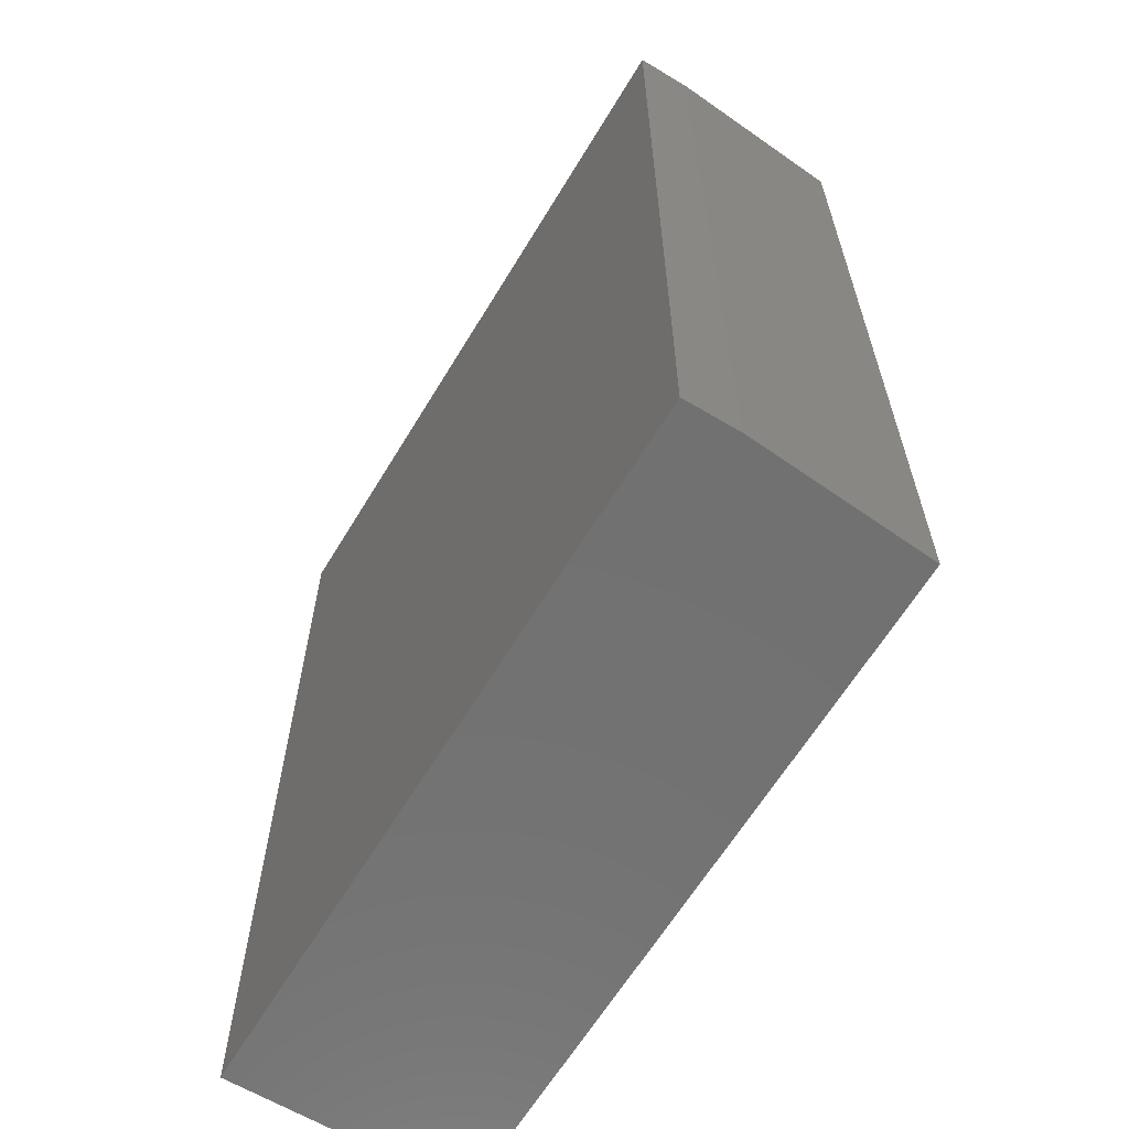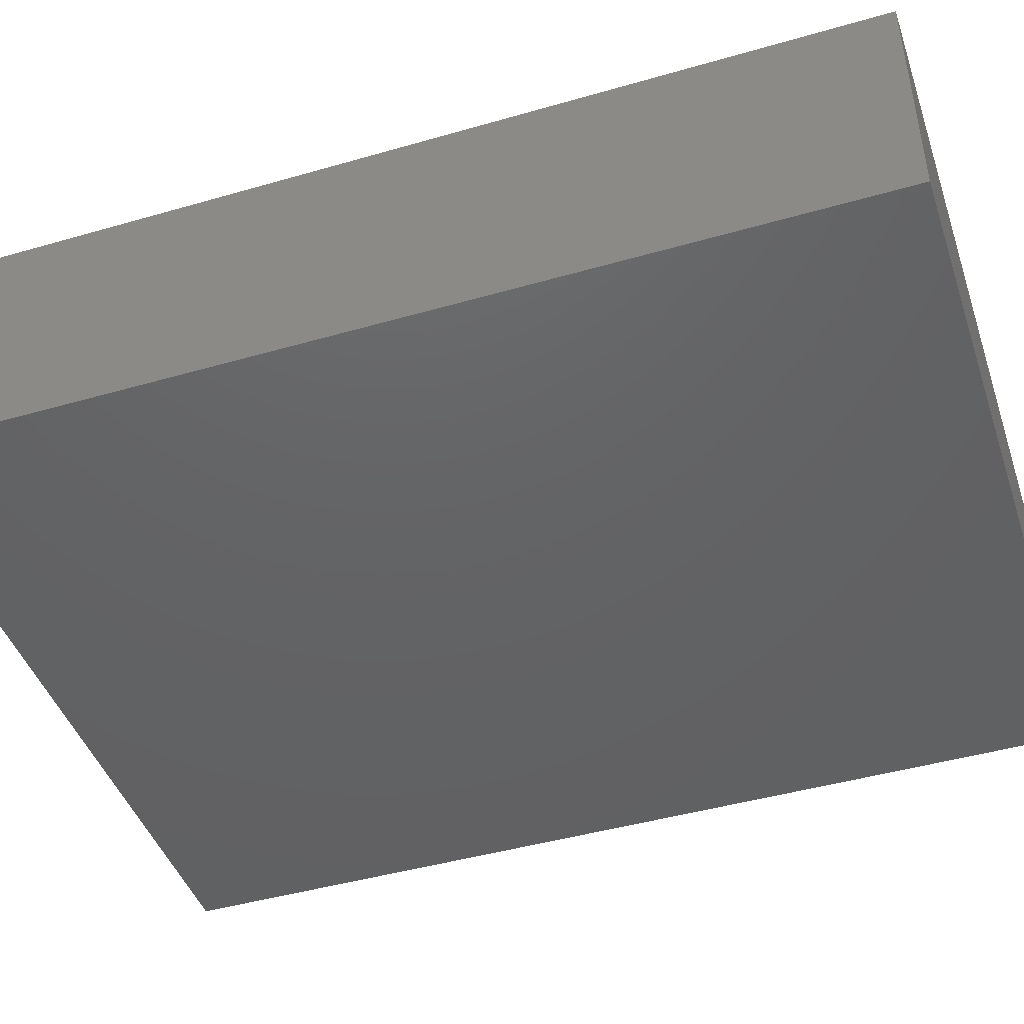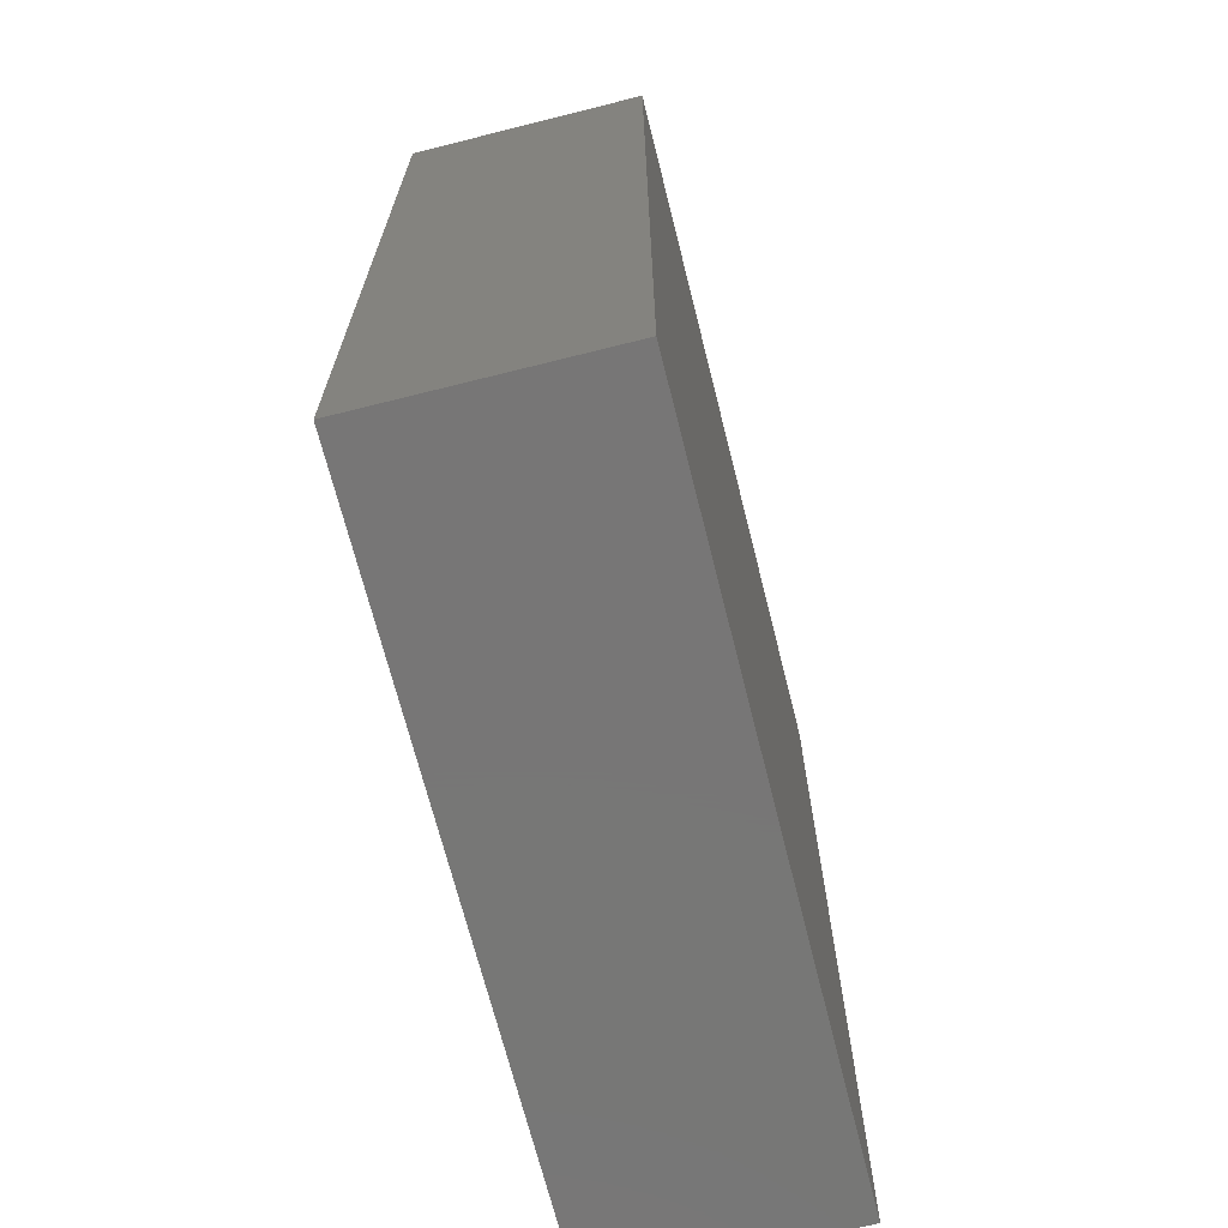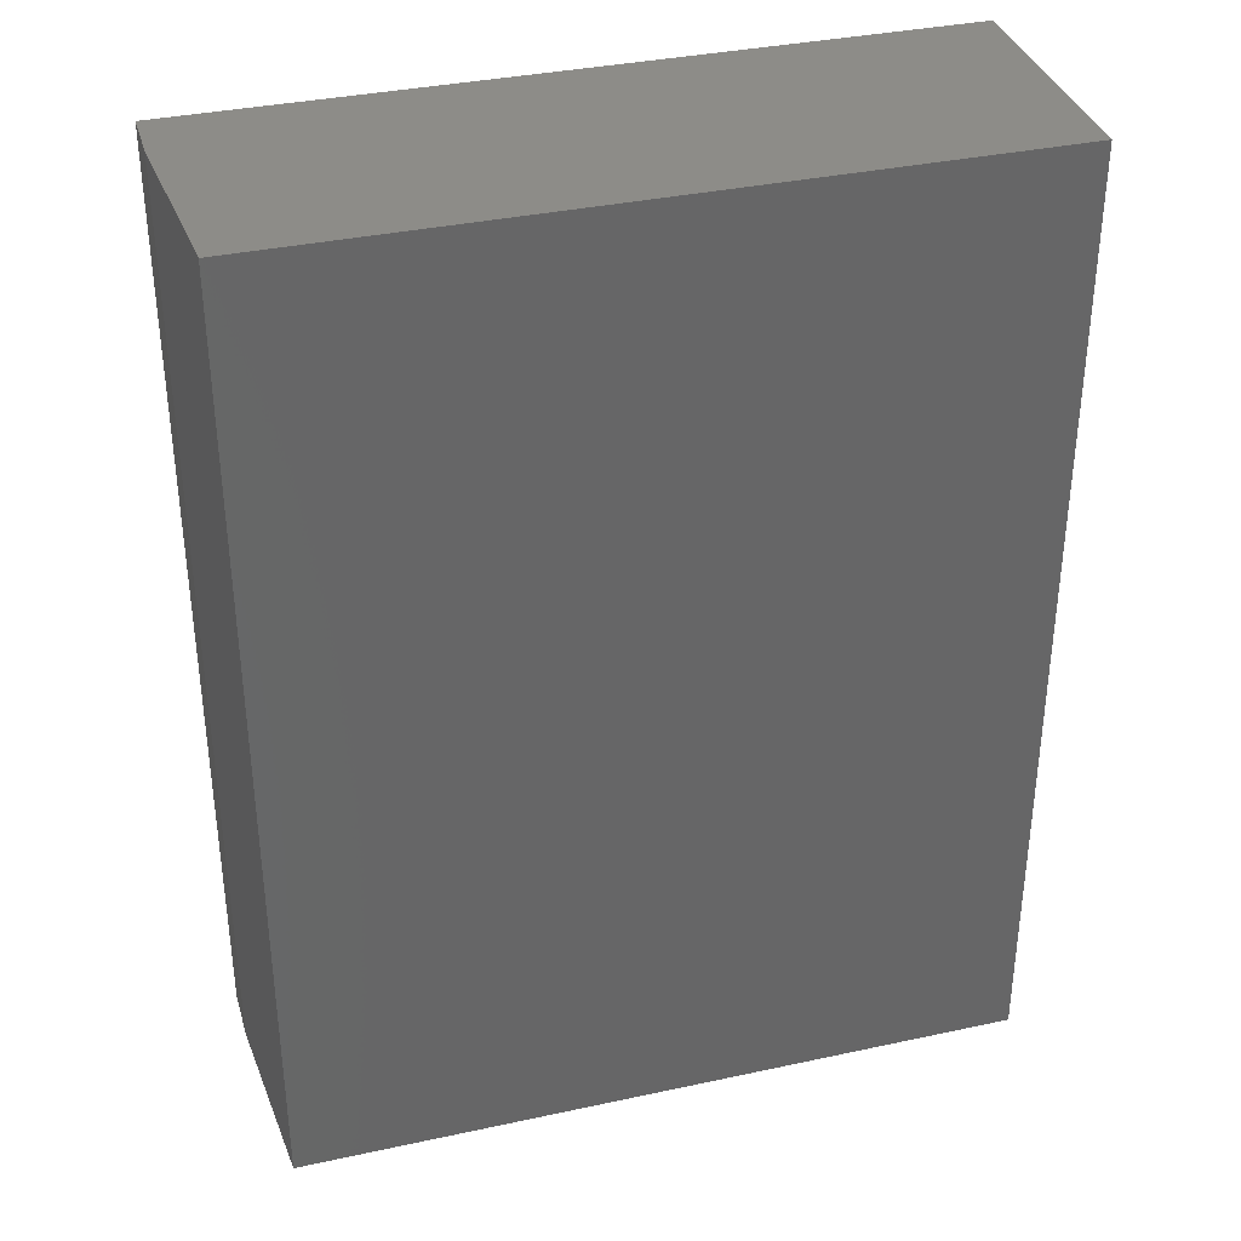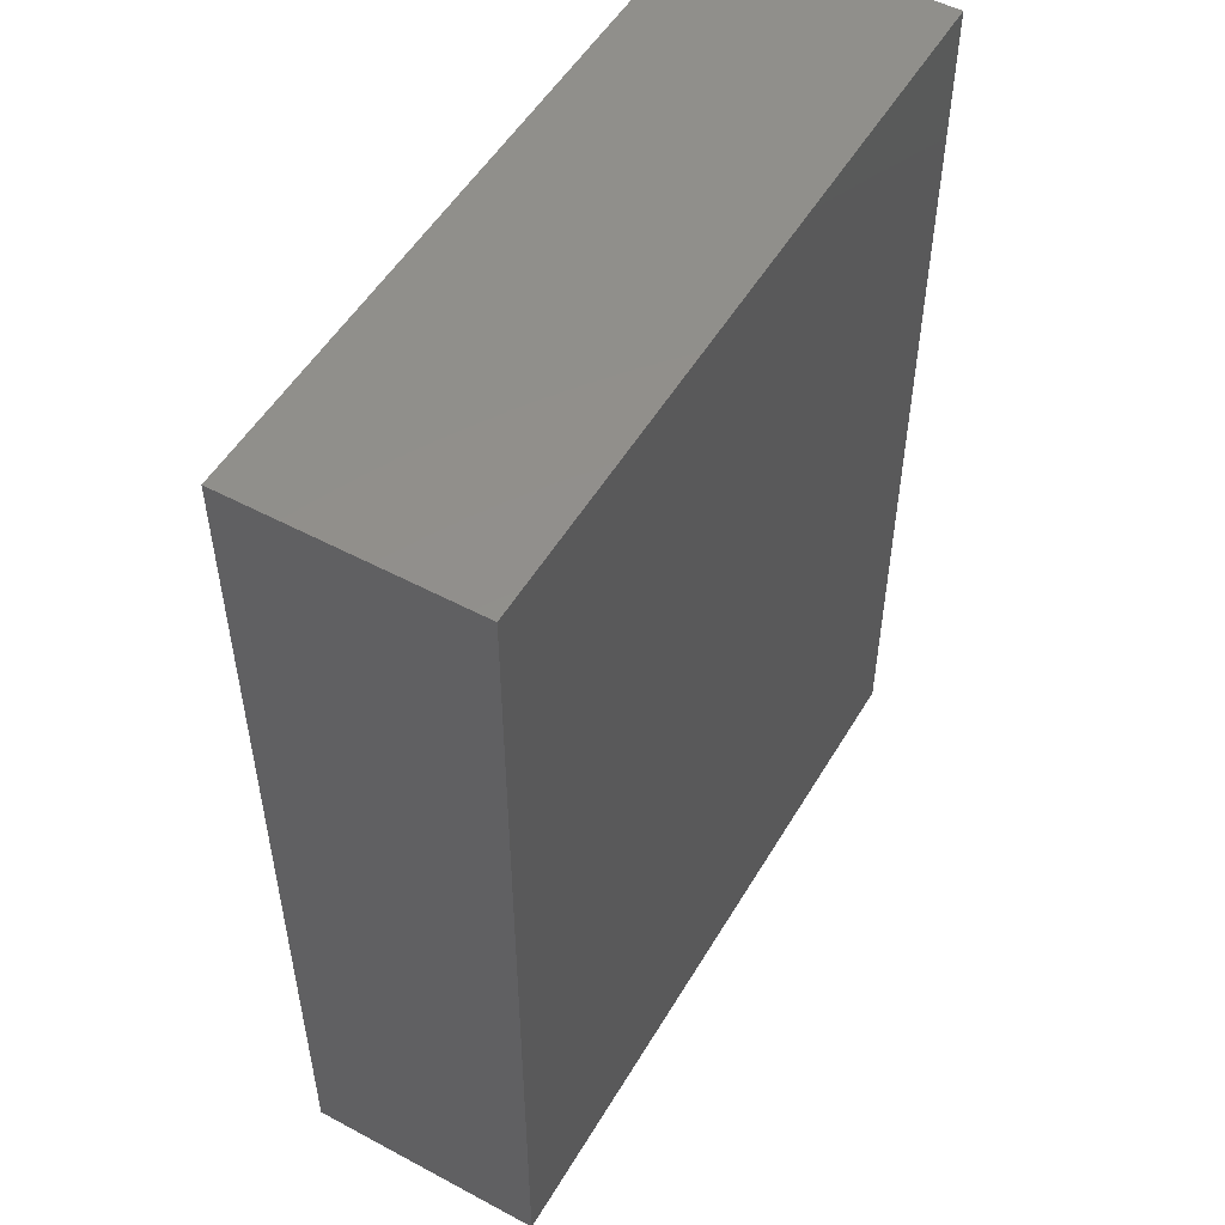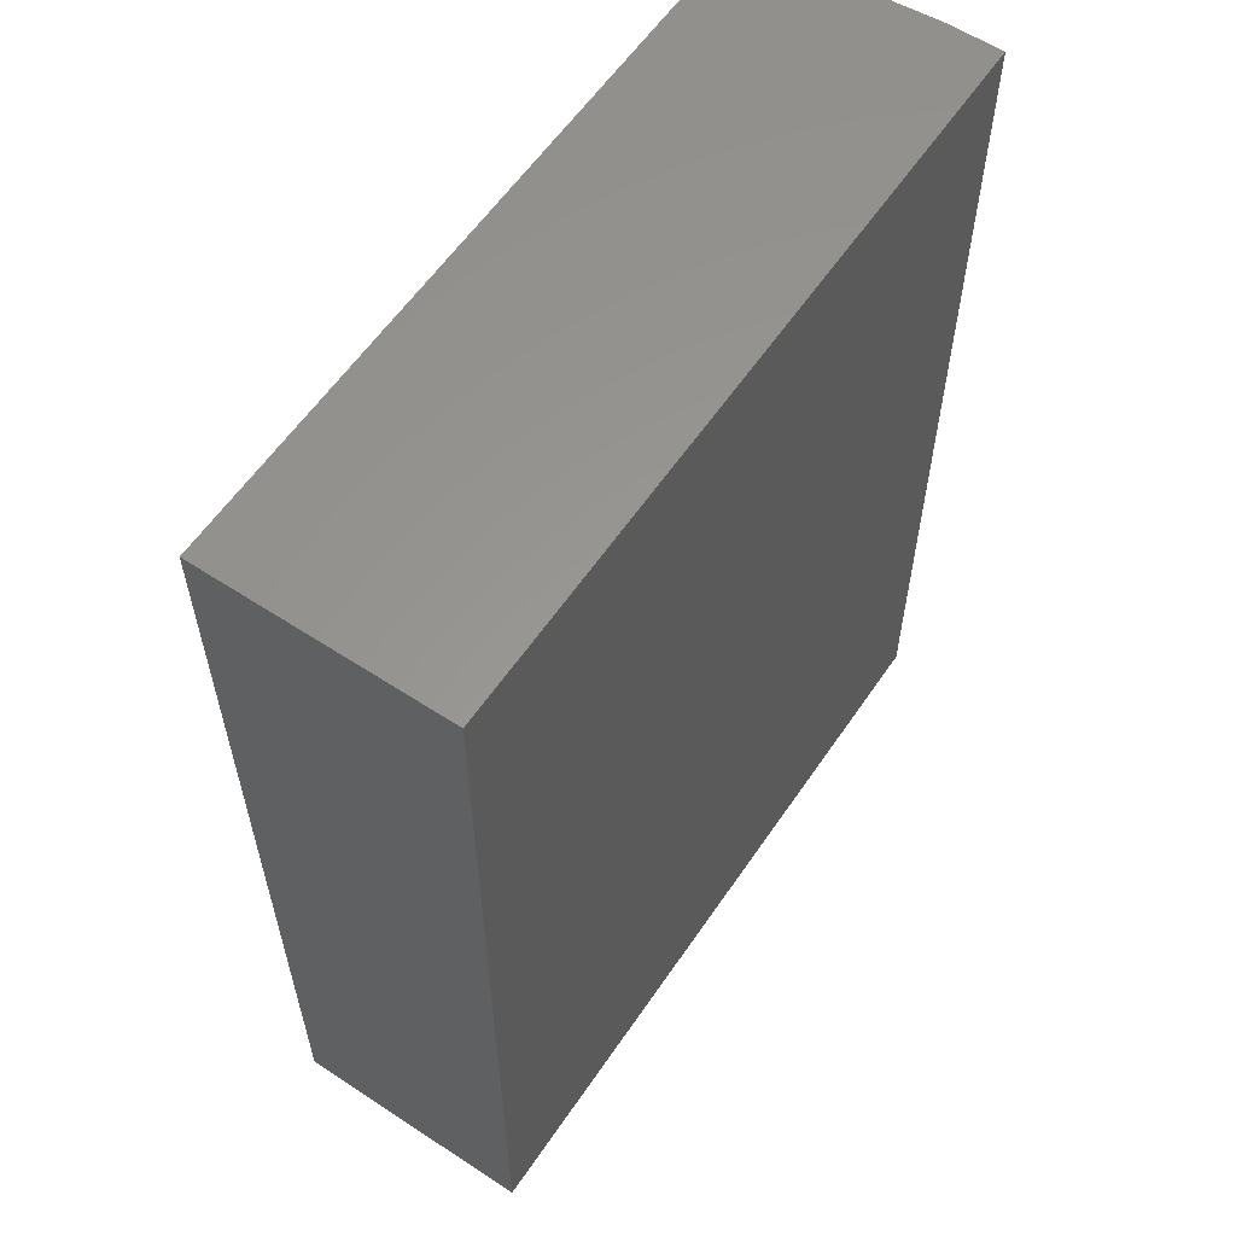
<metadata>
{"format":"stl","ext":"stl","renderer":"f3d","projection":"perspective","resolution":1024,"background":"white","views":[{"elev":-63.4,"azim":-121.1,"up":"+Y"},{"elev":-44.9,"azim":108.5,"up":"+Z"},{"elev":-69.1,"azim":104.1,"up":"+Y"},{"elev":35.7,"azim":-15.9,"up":"+Y"},{"elev":52.2,"azim":120.0,"up":"+Y"},{"elev":59.1,"azim":124.0,"up":"+Y"}]}
</metadata>
<code>
# stl→obj: 10 verts, 16 faces
v -0.3906 -0.3203 0.2734
v 0.4162 -0.3203 0.2734
v -0.3906 0.75 0.2734
v 0.4162 0.75 0.2734
v -0.4062 0.75 0.0625
v -0.4062 0.75 0
v -0.4062 -0.3203 0.0625
v -0.4062 -0.3203 0
v 0.4162 0.75 0
v 0.4162 -0.3203 0
f 1 2 3
f 3 2 4
f 5 6 7
f 7 6 8
f 4 9 3
f 3 9 6
f 3 6 5
f 10 2 8
f 8 2 1
f 8 1 7
f 1 3 7
f 7 3 5
f 8 6 10
f 10 6 9
f 2 10 4
f 4 10 9

</code>
